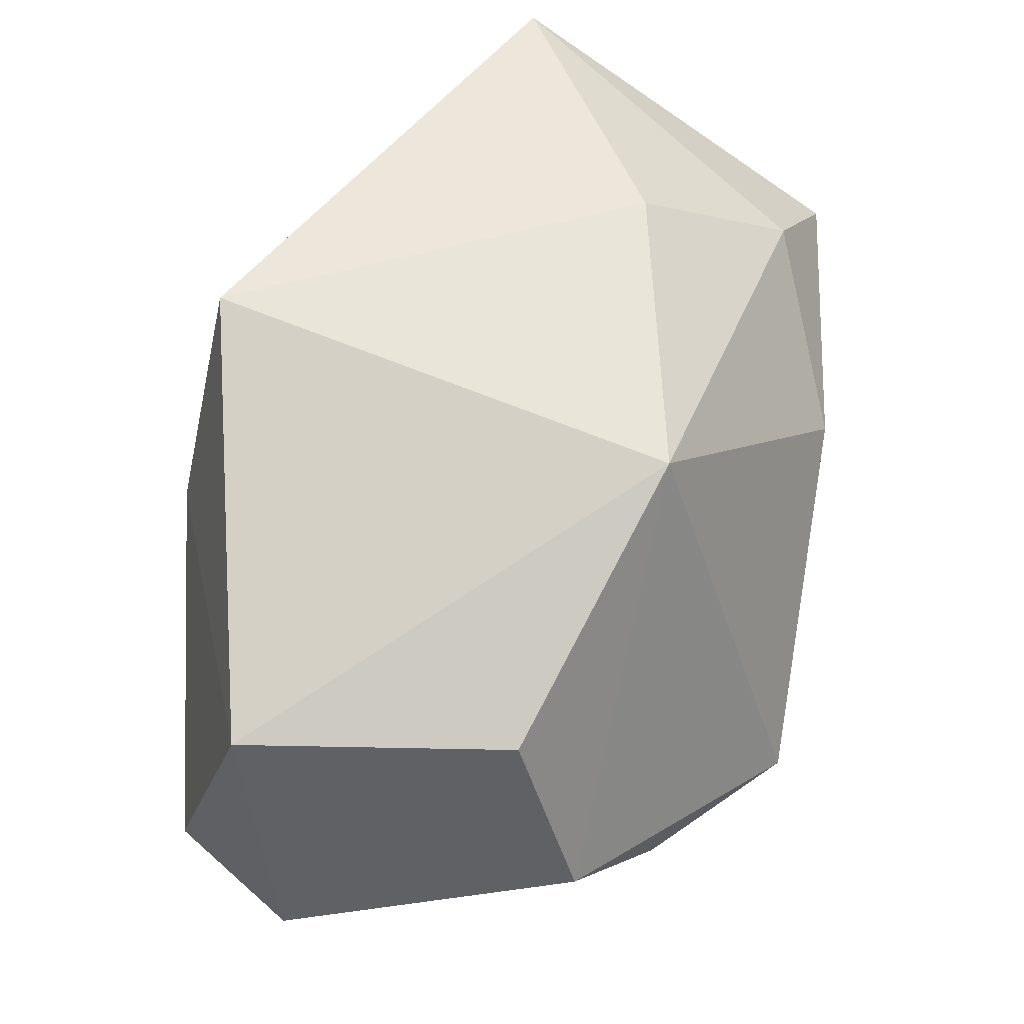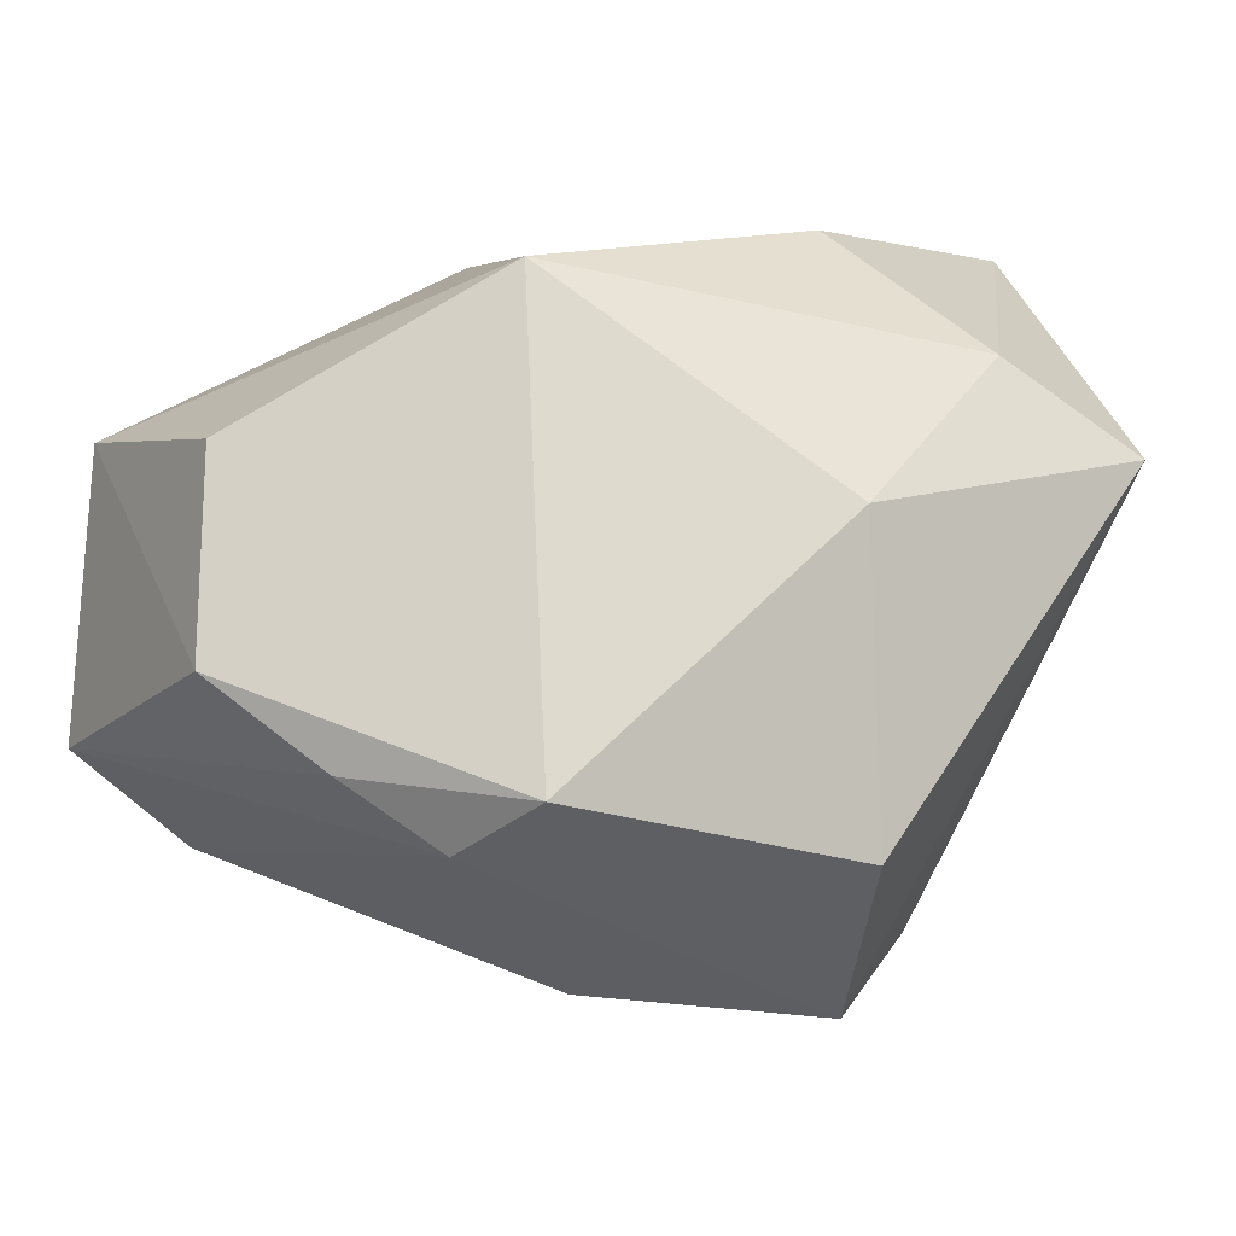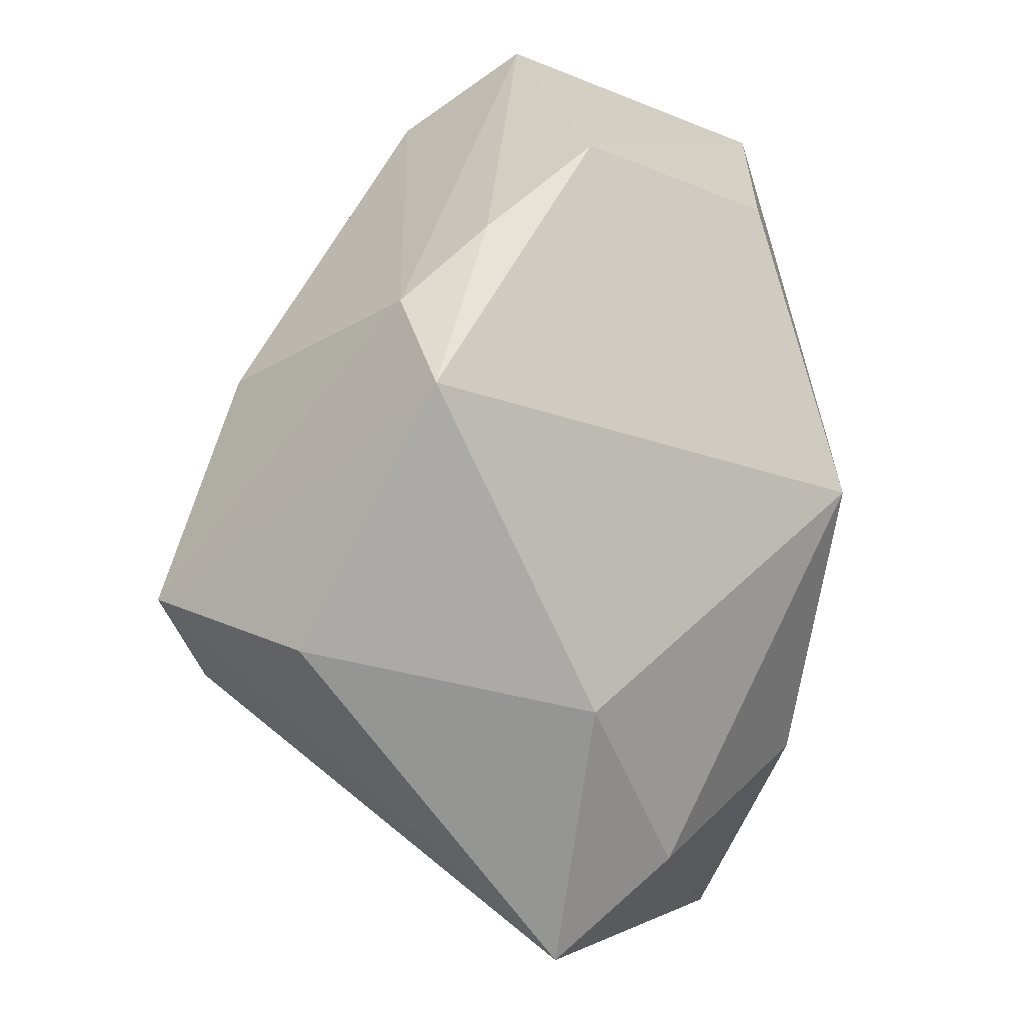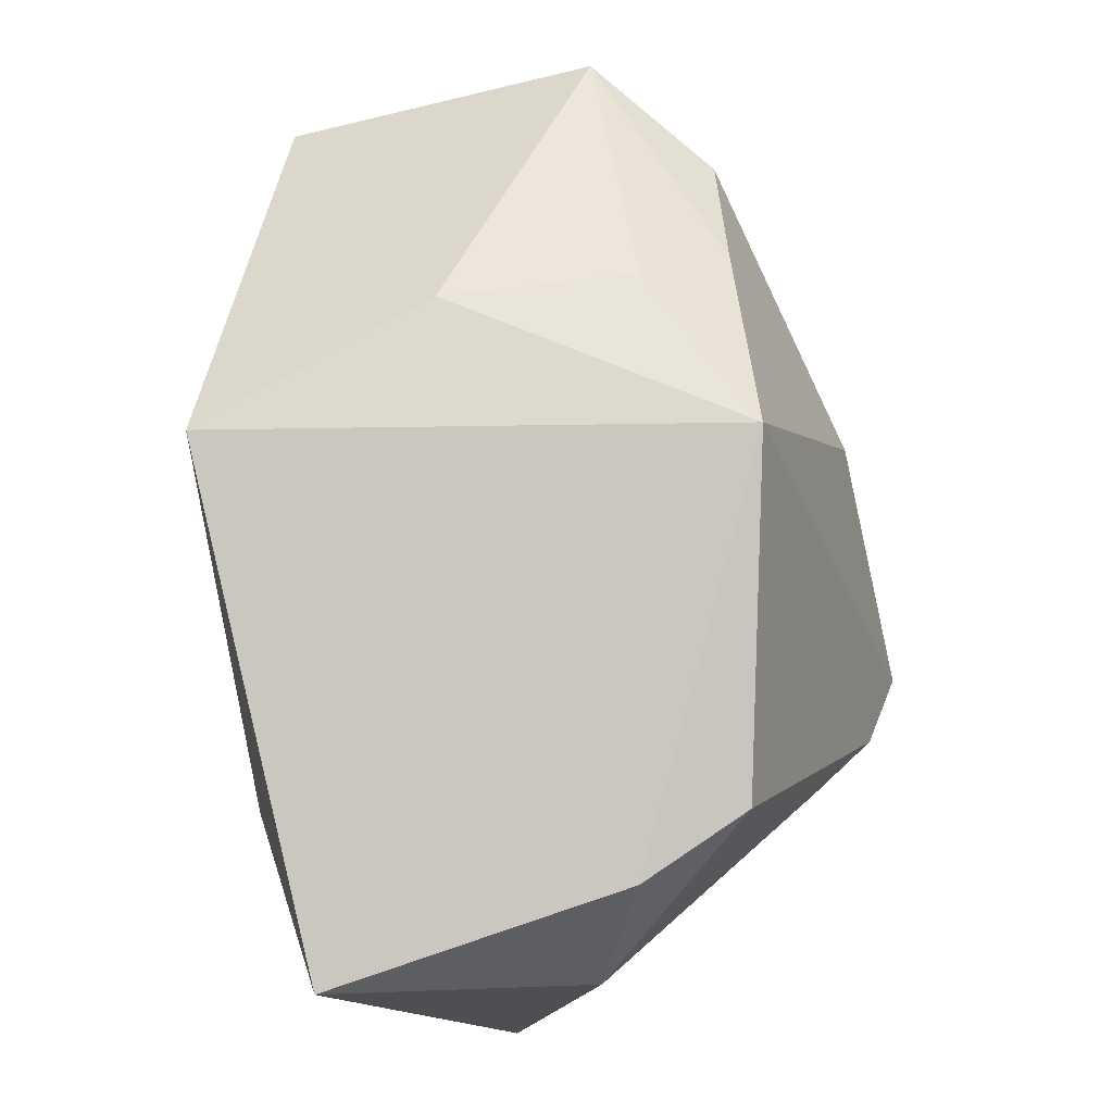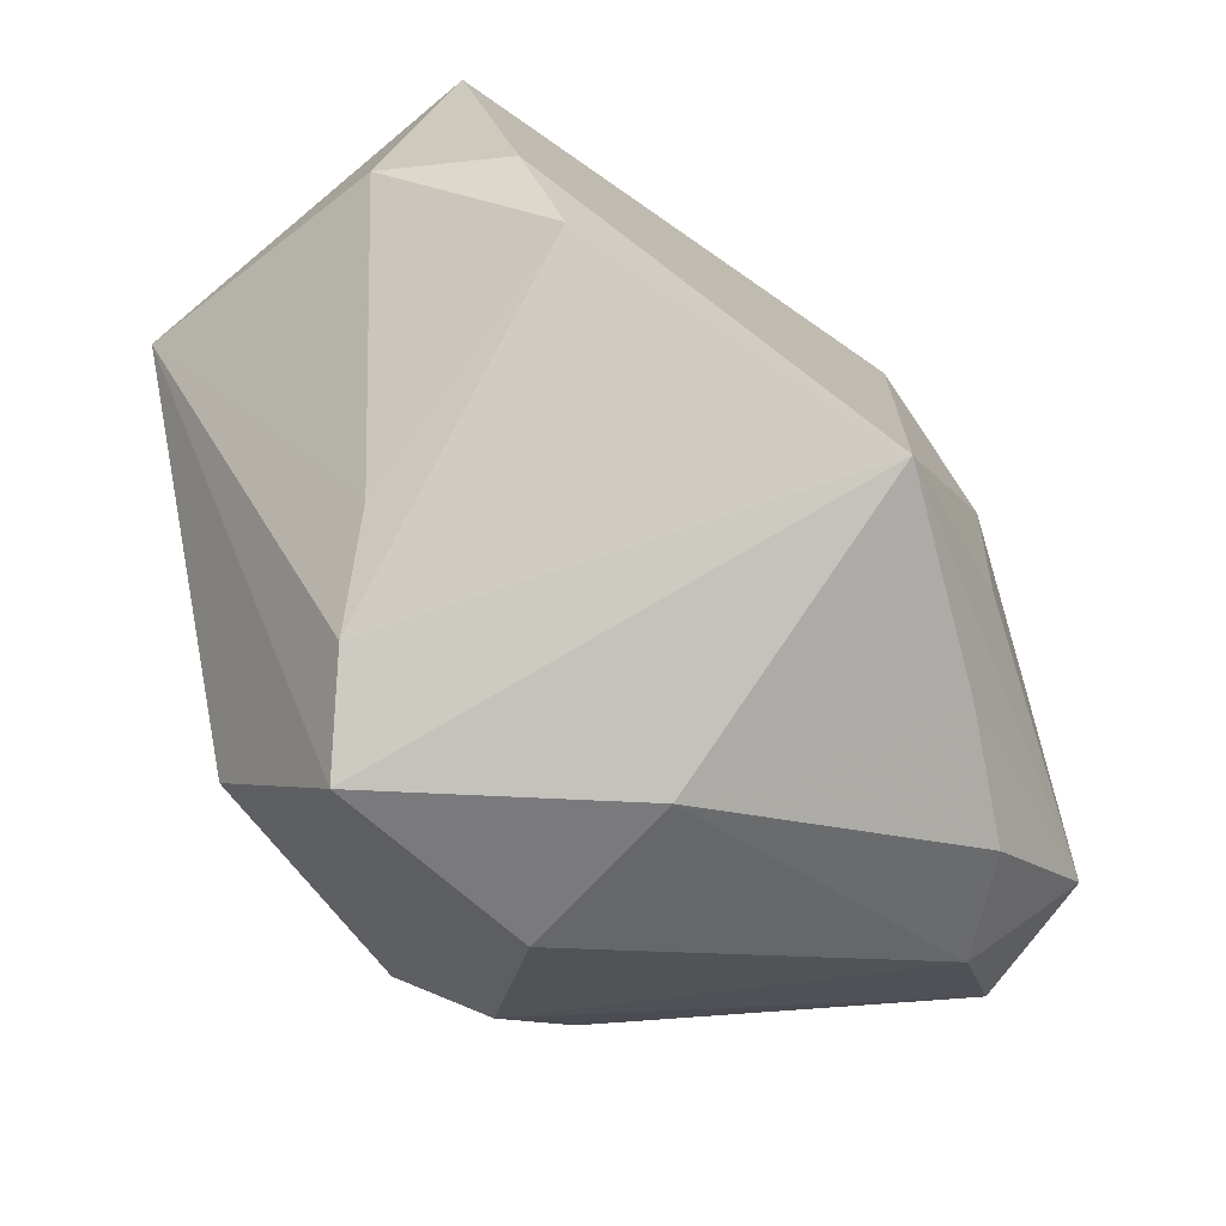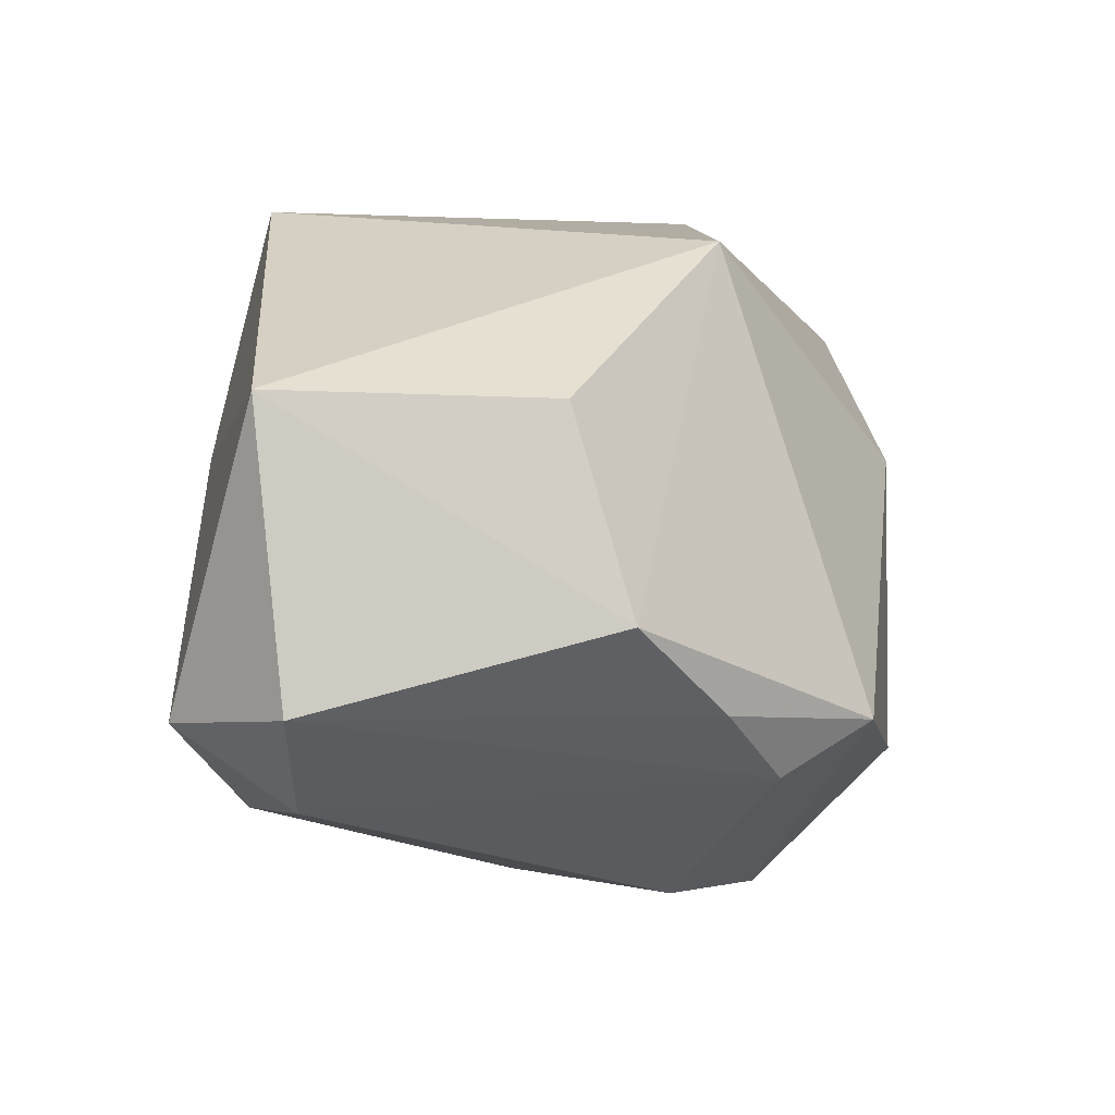
<metadata>
{"format":"obj","ext":"obj","renderer":"f3d","projection":"perspective","resolution":1024,"background":"white","views":[{"elev":52.0,"azim":90.9,"up":"+Y"},{"elev":0.7,"azim":150.2,"up":"+Y"},{"elev":-66.4,"azim":74.4,"up":"+Z"},{"elev":50.3,"azim":-106.3,"up":"+Z"},{"elev":-60.0,"azim":-72.0,"up":"+Y"},{"elev":2.5,"azim":90.3,"up":"+Y"}]}
</metadata>
<code>
v -0.02693 -0.02076 -0.01259
v -0.04249 0.002517 0.004985
v -0.04112 0.03151 -0.001954
v -0.04382 0.006095 -0.008021
v 0.03142 -0.01508 0.0329
v 0.004795 0.007385 0.03292
v -0.01339 0.03151 -0.01333
v 0.03851 0.01261 -0.001543
v 0.01641 0.02733 -0.01514
v -0.02131 0.01992 -0.02848
v 0.03884 0.01338 0.02468
v -0.004945 0.007206 -0.0331
v -0.011 -0.03596 -0.02029
v 0.04233 -0.0137 0.02176
v 0.03343 -0.01424 -0.01509
v -0.03276 0.01121 -0.03357
v 9.615e-05 0.03151 0.02754
v 0.006166 -0.02099 0.02894
v -0.005894 -0.0216 -0.03357
v -0.03982 -0.008501 0.008381
v 0.04168 -0.006089 -0.007085
v 0.02183 -0.01575 -0.02876
v 0.002636 -0.01103 0.03276
v 0.0007494 -0.03271 0.004243
v 0.01007 -0.03354 -0.01105
v 0.03084 -0.02299 0.02191
v 0.0195 -0.02405 0.02755
v -0.01998 -0.02958 -0.01667
v 0.02571 -0.02054 -0.02011
v -0.01523 -0.01673 0.02982
f 11 9 17
f 14 21 11
f 24 25 26
f 6 11 17
f 24 18 30
f 30 6 17
f 17 3 30
f 30 3 2
f 13 25 24
f 24 30 13
f 13 30 28
f 22 13 19
f 19 12 22
f 9 21 22
f 22 12 9
f 8 21 9
f 9 11 8
f 8 11 21
f 17 9 7
f 7 3 17
f 2 3 4
f 5 26 14
f 14 11 5
f 11 6 5
f 5 30 18
f 20 30 2
f 28 30 20
f 2 4 20
f 25 13 29
f 13 22 29
f 14 26 29
f 29 26 25
f 16 4 3
f 16 12 19
f 19 13 16
f 16 13 28
f 27 5 18
f 26 5 27
f 27 18 24
f 24 26 27
f 6 30 23
f 23 5 6
f 30 5 23
f 28 20 1
f 1 20 4
f 1 16 28
f 4 16 1
f 15 22 21
f 15 29 22
f 15 21 14
f 14 29 15
f 3 7 10
f 10 16 3
f 10 7 9
f 9 12 10
f 12 16 10

</code>
